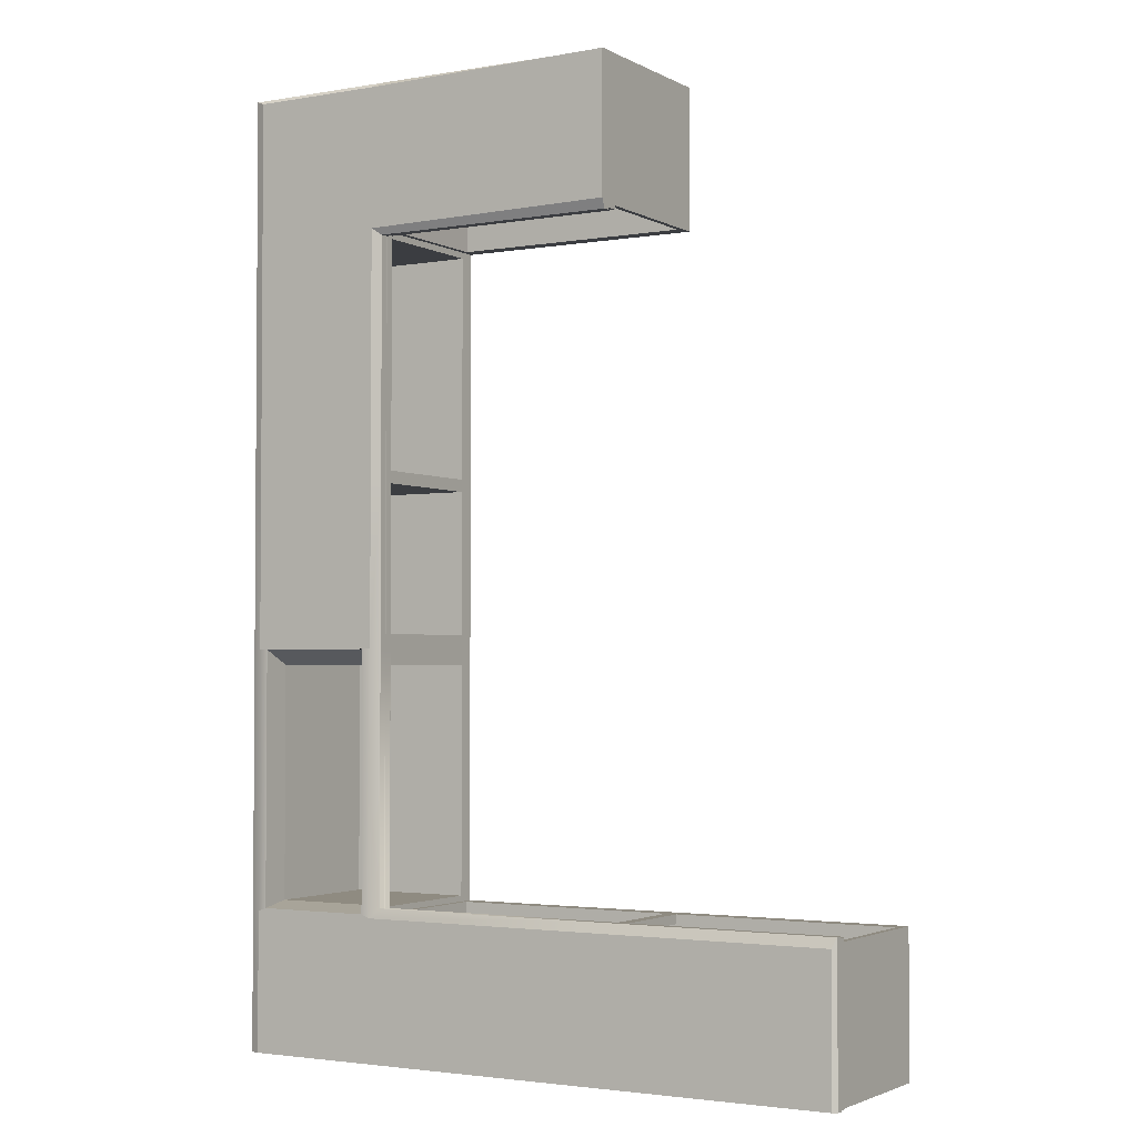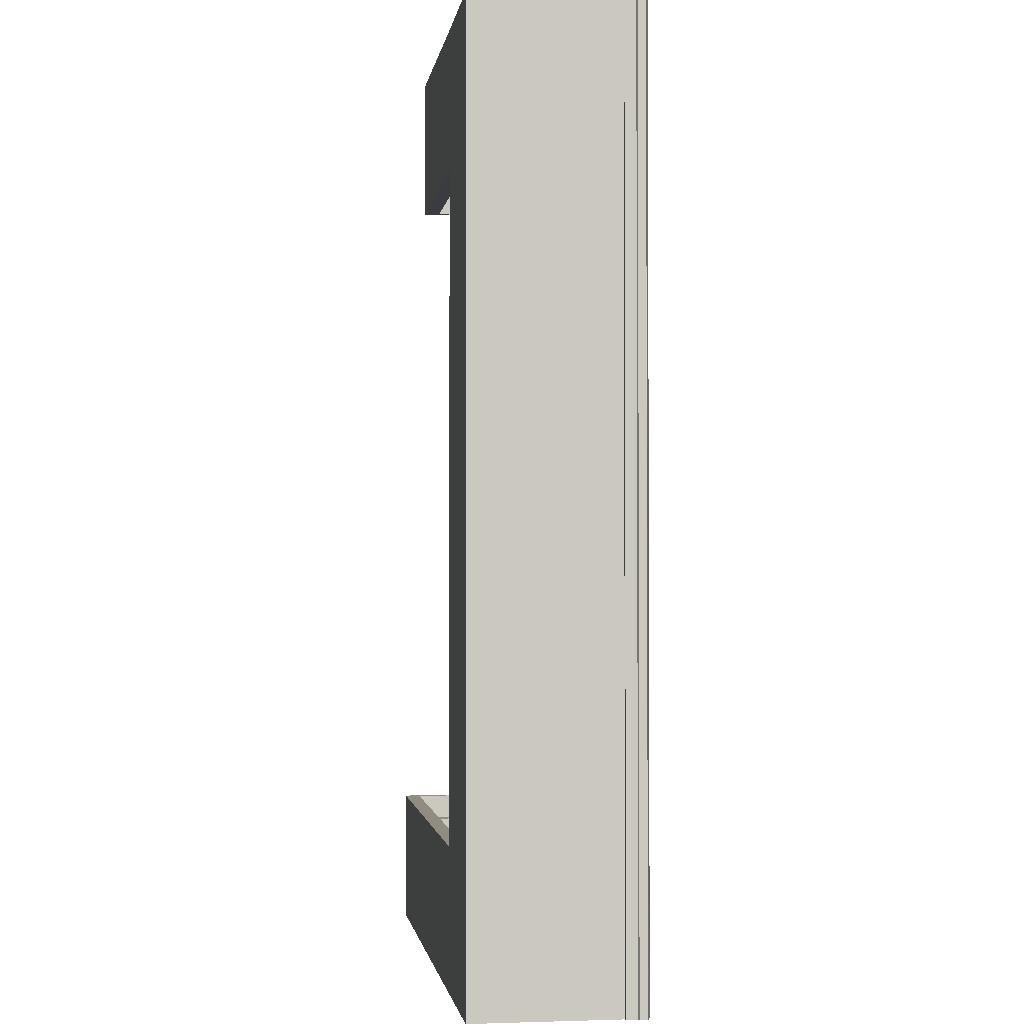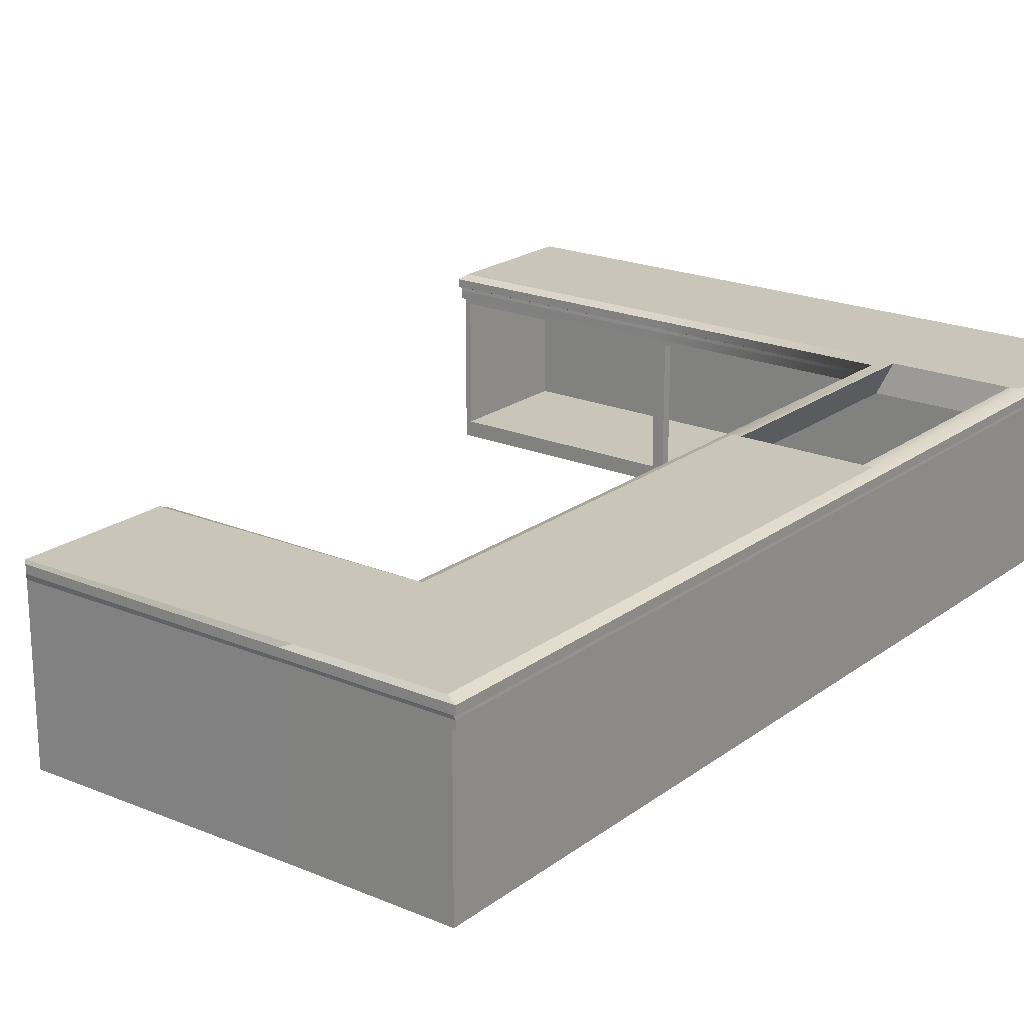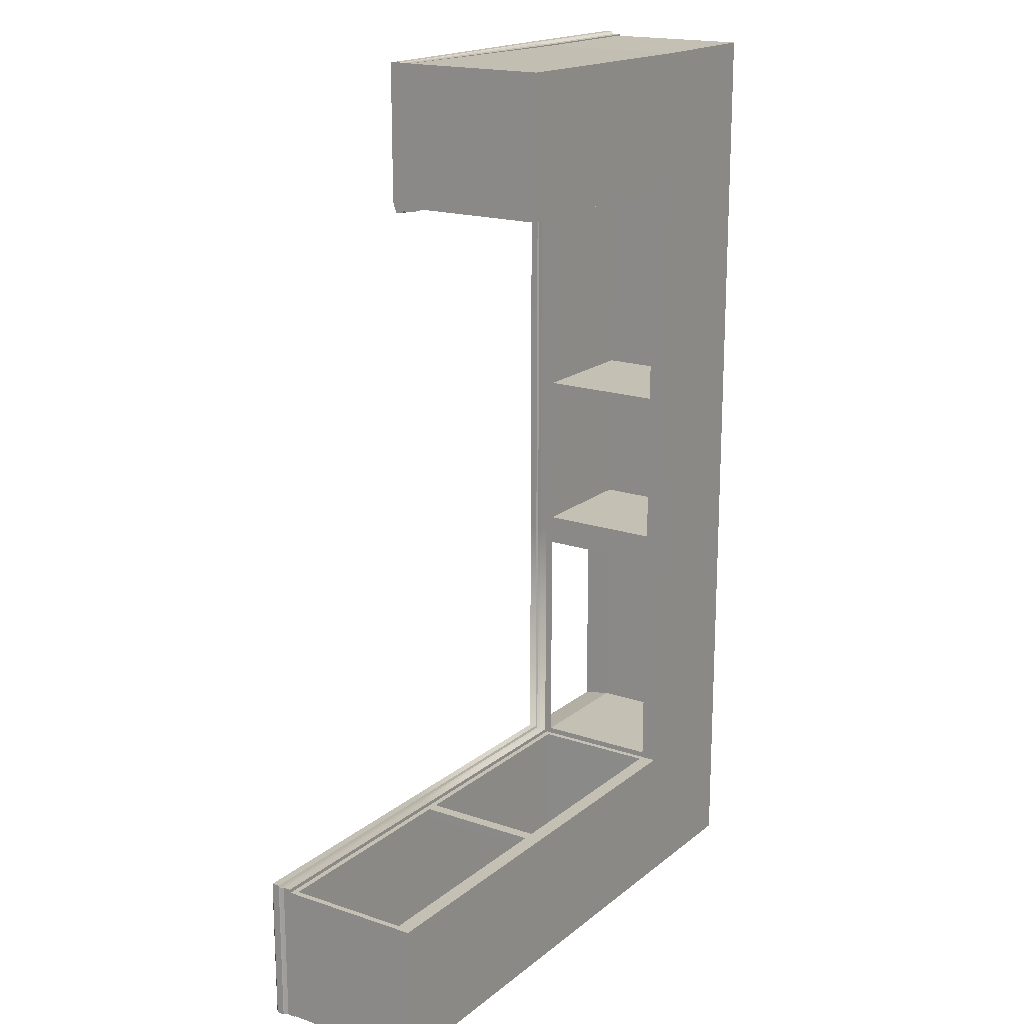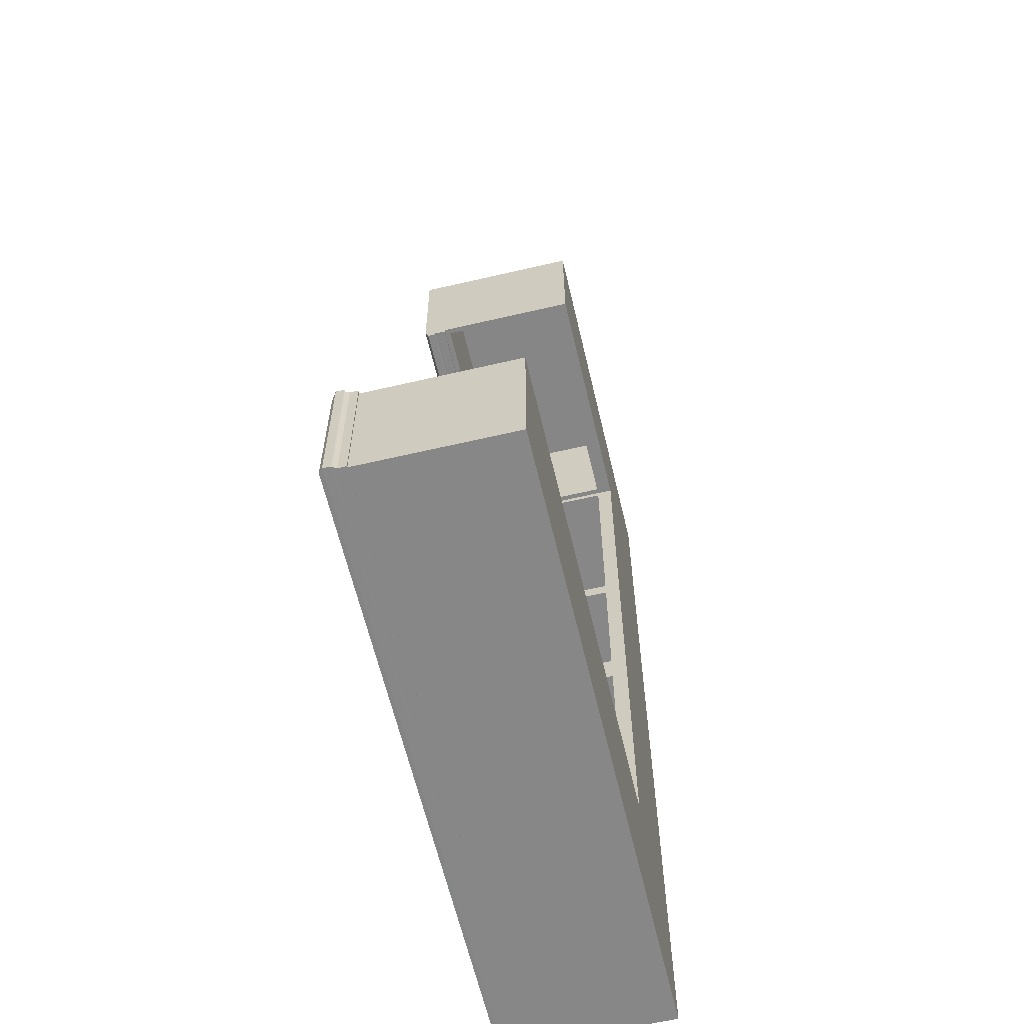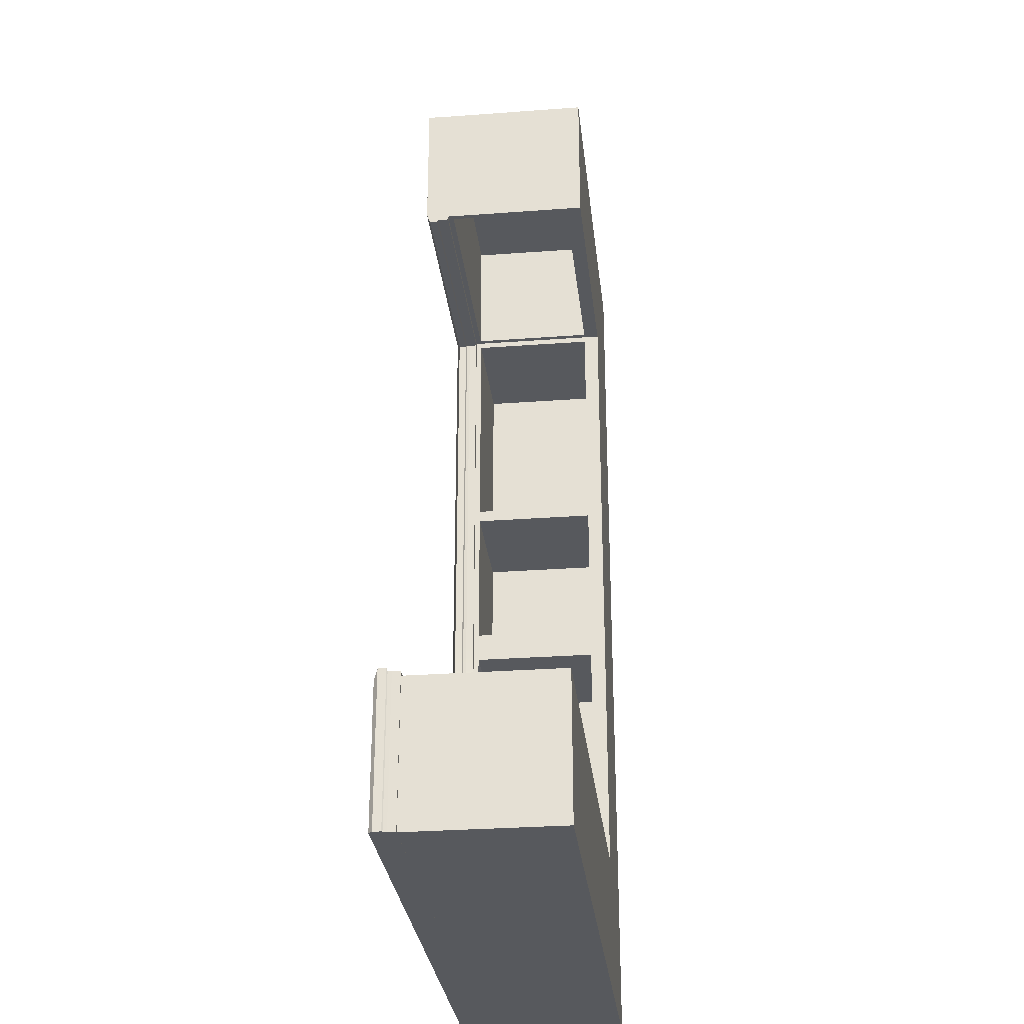
<metadata>
{"format":"obj","ext":"obj","renderer":"f3d","projection":"perspective","resolution":1024,"background":"white","views":[{"elev":-2.6,"azim":-149.2,"up":"+Z"},{"elev":-1.8,"azim":82.1,"up":"+Z"},{"elev":20.7,"azim":37.3,"up":"+Y"},{"elev":18.0,"azim":-56.4,"up":"+Z"},{"elev":-62.3,"azim":-76.7,"up":"+Z"},{"elev":-29.3,"azim":-83.7,"up":"+Z"}]}
</metadata>
<code>
v  -15.61 1.253 -193.5
v  -15.61 11.68 -193.5
v  4.629 11.68 -193.4
v  4.629 1.253 -193.4
v  -16.04 -0.038 -192.3
v  5.108 -0.038 -192.6
v  5.108 12.15 -192.6
v  -16.04 12.15 -192.3
v  -16.04 -0.038 -204.1
v  5.108 -0.038 -204
v  5.407 14.11 -192.6
v  5.407 14.11 -204
v  -16.04 14.11 -203.8
v  -16.04 14.11 -192.3
v  -16.04 13.8 -204.6
v  -16.04 13.16 -204.6
v  -16.04 13.16 -192.3
v  -16.04 13.8 -192.3
v  4.604 13.8 -204.6
v  4.604 13.16 -204.6
v  4.604 13.16 -192.2
v  4.604 13.8 -192.2
v  -16.04 12.8 -192.3
v  -16.04 12.8 -204.4
v  -16.04 12.15 -204.4
v  -16.04 12.15 -192.3
v  4.802 13.08 -204.4
v  -16.04 13.08 -204.4
v  -16.04 13.08 -192.3
v  4.802 13.08 -192.3
v  4.786 12.8 -204.4
v  4.786 12.15 -204.4
v  4.786 12.15 -192.5
v  4.786 12.8 -192.5
v  -16.04 12.15 -204.1
v  5.108 12.15 -204
v  16.8 -0.038 -270.8
v  16.8 12.15 -270.8
v  16.8 12.15 -259.3
v  16.8 -0.038 -259.3
v  5.108 -0.038 -259
v  5.108 -0.038 -270.8
v  16.8 -0.038 -192.6
v  16.8 12.15 -192.6
v  5.407 14.11 -270.8
v  5.407 14.11 -259.3
v  16.5 14.11 -259.3
v  16.5 14.11 -270.8
v  17.3 13.16 -270.8
v  4.604 13.16 -270.8
v  4.604 13.8 -270.8
v  17.3 13.8 -270.8
v  17.3 13.8 -259.3
v  17.3 13.16 -259.3
v  17.3 13.8 -192.2
v  17.3 13.16 -192.2
v  4.947 12.15 -270.8
v  4.786 12.8 -270.8
v  17.12 12.8 -270.8
v  17.12 12.15 -270.8
v  16.5 14.11 -192.6
v  17.1 13.08 -259.3
v  17.1 13.08 -270.8
v  4.802 13.08 -270.8
v  17.1 13.08 -192.3
v  17.12 12.15 -259.3
v  17.12 12.8 -259.3
v  17.12 12.15 -192.5
v  17.12 12.8 -192.5
v  16.5 14.11 -237.9
v  17.3 13.8 -238
v  17.3 13.16 -238
v  17.1 13.08 -237.9
v  17.12 12.8 -237.9
v  17.12 12.15 -237.9
v  16.8 12.15 -237.9
v  16.8 -0.038 -237.9
v  5.108 -0.038 -237.9
v  15.7 11.68 -258.5
v  15.7 1.253 -258.5
v  15.7 1.253 -239.1
v  15.7 11.68 -239.1
v  4.786 12.15 -237.9
v  4.786 12.15 -258.7
v  5.108 12.15 -259
v  5.108 12.15 -237.9
v  4.786 12.8 -237.9
v  4.786 12.8 -258.7
v  4.802 13.08 -237.9
v  4.802 13.08 -258.7
v  4.595 13.16 -237.9
v  4.604 13.16 -258.5
v  4.595 13.8 -237.9
v  4.604 13.8 -258.5
v  5.407 14.11 -237.9
v  5.407 14.11 -224
v  16.5 14.11 -224
v  17.3 13.8 -224
v  17.3 13.16 -224
v  17.1 13.08 -224
v  17.12 12.8 -224
v  17.12 12.15 -224
v  16.8 12.15 -224
v  16.8 -0.038 -224
v  5.108 -0.038 -224
v  15.7 11.68 -224.5
v  15.7 11.68 -236.6
v  15.7 1.253 -236.6
v  15.7 1.253 -224.5
v  4.786 12.15 -224
v  5.108 12.15 -224
v  4.786 12.8 -224
v  4.802 13.08 -224
v  4.604 13.16 -224
v  4.604 13.8 -224
v  15.76 14.11 -237.9
v  15.76 14.11 -259
v  6.143 14.11 -259
v  6.143 14.11 -237.9
v  5.108 11.68 -258.5
v  5.108 11.68 -239.1
v  -14.91 12.15 -270.8
v  -14.91 -0.038 -270.8
v  4.618 1.253 -269.6
v  4.618 11.68 -269.6
v  -14.42 11.68 -269.6
v  -14.42 1.253 -269.6
v  -14.91 -0.038 -259
v  -14.91 14.11 -270.8
v  -14.91 14.11 -259.3
v  -34.98 13.8 -270.8
v  -34.98 13.16 -270.8
v  -34.98 13.16 -258.5
v  -34.98 13.8 -258.5
v  -14.9 13.16 -270.8
v  -14.9 13.8 -270.8
v  -14.9 13.8 -258.5
v  -14.9 13.16 -258.5
v  -34.76 12.15 -270.8
v  -34.76 12.15 -258.7
v  -34.76 12.8 -258.7
v  -34.76 12.8 -270.8
v  -34.66 14.11 -259.3
v  -34.66 14.11 -270.8
v  -14.9 13.08 -270.8
v  -34.91 13.08 -270.8
v  -34.91 13.08 -258.7
v  -14.9 13.08 -258.7
v  -14.91 12.15 -270.8
v  -14.9 12.8 -270.8
v  -14.9 12.8 -258.7
v  -14.9 12.15 -258.7
v  -34.66 -0.038 -259
v  -34.66 12.15 -259
v  -34.66 12.15 -270.8
v  -34.66 -0.038 -270.8
v  -14.91 12.15 -259
v  -34.17 11.68 -269.6
v  -34.17 1.253 -269.6
v  -15.4 1.253 -269.6
v  -15.4 11.68 -269.6
v  16.5 14.11 -204
v  17.3 13.8 -204
v  17.3 13.16 -204
v  17.1 13.08 -204
v  17.12 12.8 -204
v  17.12 12.15 -204
v  16.8 12.15 -204
v  16.8 -0.038 -204
v  15.7 11.68 -223.4
v  15.7 1.253 -223.4
v  15.7 1.253 -204.5
v  15.7 11.68 -204.5
v  4.656 11.68 -204
v  -15.59 11.68 -204.1
v  4.656 1.253 -204
v  -15.59 1.253 -204.1
v  5.108 1.253 -239.1
v  5.108 1.253 -258.5
v  5.108 11.68 -224.5
v  5.108 1.253 -224.5
v  5.108 11.68 -236.6
v  5.108 1.253 -236.6
v  4.621 1.253 -259
v  4.621 11.68 -259
v  -14.42 11.68 -259
v  -14.42 1.253 -259
v  -15.4 1.253 -259
v  -15.4 11.68 -259
v  -34.17 11.68 -259
v  -34.17 1.253 -259
v  5.108 11.68 -204.5
v  5.108 1.253 -204.5
v  5.108 11.68 -223.4
v  5.108 1.253 -223.4
v  6.025 11.68 -224.5
v  6.025 1.253 -224.5
v  6.025 11.68 -236.6
v  6.025 1.253 -236.6
v  4.621 1.253 -259.8
v  4.621 11.68 -259.8
v  -14.42 11.68 -259.8
v  -14.42 1.253 -259.8
v  -15.4 11.68 -259.8
v  -15.4 1.253 -259.8
v  -34.17 11.68 -259.8
v  -34.17 1.253 -259.8
v  6.033 11.68 -204.5
v  6.033 1.253 -204.5
v  6.033 11.68 -223.4
v  6.033 1.253 -223.4
g apartment_living_kitchen_kitchen_kitchen_counter_005
f 1 2 3 4
f 5 6 7 8
f 5 9 10 6
f 11 12 13 14
f 15 16 17 18
f 16 15 19 20
f 17 21 22 18
f 23 24 25 26
f 12 19 15 13
f 11 14 18 22
f 18 14 13 15
f 27 28 16 20
f 28 29 17 16
f 21 17 29 30
f 24 31 32 25
f 33 34 23 26
f 35 9 5 8
f 28 27 31 24
f 30 29 23 34
f 24 23 29 28
f 32 36 35 25
f 25 35 8 26
f 33 26 8 7
f 37 38 39 40
f 40 41 42 37
f 7 6 43 44
f 45 46 47 48
f 49 50 51 52
f 53 54 49 52
f 55 22 21 56
f 57 58 59 60
f 48 47 53 52
f 61 11 22 55
f 45 48 52 51
f 62 63 49 54
f 63 64 50 49
f 21 30 65 56
f 66 60 59 67
f 68 69 34 33
f 37 42 57 38
f 62 67 59 63
f 69 65 30 34
f 63 59 58 64
f 38 60 66 39
f 38 57 60
f 68 33 7 44
f 70 71 53 47
f 54 53 71 72
f 72 73 62 54
f 62 73 74 67
f 75 66 67 74
f 76 39 66 75
f 40 39 76 77
f 41 40 77 78
f 79 80 81 82
f 83 84 85 86
f 87 88 84 83
f 87 89 90 88
f 91 92 90 89
f 92 91 93 94
f 93 95 46 94
f 95 96 97 70
f 98 71 70 97
f 99 72 71 98
f 99 100 73 72
f 74 73 100 101
f 102 75 74 101
f 75 102 103 76
f 76 103 104 77
f 77 104 105 78
f 106 107 108 109
f 110 83 86 111
f 110 112 87 83
f 87 112 113 89
f 91 89 113 114
f 91 114 115 93
f 115 96 95 93
f 116 70 47 117
f 118 117 47 46
f 95 119 118 46
f 116 119 95 70
f 116 117 79 82
f 118 120 79 117
f 118 119 121 120
f 116 82 121 119
f 122 57 42 123
f 124 125 126 127
f 41 128 123 42
f 45 129 130 46
f 131 132 133 134
f 50 135 136 51
f 92 94 137 138
f 139 140 141 142
f 136 129 45 51
f 46 130 137 94
f 134 143 144 131
f 135 50 64 145
f 132 146 147 133
f 138 148 90 92
f 149 150 58 57
f 84 88 151 152
f 153 154 155 156
f 58 150 145 64
f 90 148 151 88
f 147 146 142 141
f 57 122 149
f 140 139 155 154
f 152 157 85 84
f 138 137 134 133
f 147 148 138 133
f 147 141 151 148
f 140 152 151 141
f 157 152 140 154
f 158 159 160 161
f 153 156 123 128
f 123 156 155 122
f 122 155 139 149
f 142 150 149 139
f 150 142 146 145
f 146 132 135 145
f 135 132 131 136
f 131 144 129 136
f 144 143 130 129
f 143 134 137 130
f 162 12 11 61
f 55 163 162 61
f 55 56 164 163
f 65 165 164 56
f 65 69 166 165
f 167 166 69 68
f 44 168 167 68
f 169 168 44 43
f 169 43 6 10
f 97 96 12 162
f 98 97 162 163
f 164 99 98 163
f 164 165 100 99
f 100 165 166 101
f 101 166 167 102
f 102 167 168 103
f 104 103 168 169
f 169 10 105 104
f 170 171 172 173
f 110 111 36 32
f 31 112 110 32
f 27 113 112 31
f 20 114 113 27
f 114 20 19 115
f 12 96 115 19
f 36 174 175 35
f 174 36 10 176
f 176 10 9 177
f 175 177 9 35
f 121 178 78 86
f 86 85 120 121
f 120 85 41 179
f 179 41 78 178
f 105 111 180 181
f 182 180 111 86
f 78 183 182 86
f 78 105 181 183
f 184 41 85 185
f 85 157 186 185
f 186 157 128 187
f 41 184 187 128
f 188 128 157 189
f 154 190 189 157
f 190 154 153 191
f 153 128 188 191
f 36 192 193 10
f 36 111 194 192
f 111 105 195 194
f 105 10 193 195
f 3 2 175 174
f 3 174 176 4
f 1 4 176 177
f 1 177 175 2
f 178 121 82 81
f 80 79 120 179
f 178 81 80 179
f 196 197 181 180
f 182 198 196 180
f 198 182 183 199
f 181 197 199 183
f 200 184 185 201
f 202 201 185 186
f 202 186 187 203
f 200 203 187 184
f 204 205 188 189
f 190 206 204 189
f 207 206 190 191
f 188 205 207 191
f 192 208 209 193
f 192 194 210 208
f 195 211 210 194
f 195 193 209 211
f 124 127 203 200
f 126 125 201 202
f 124 200 201 125
f 205 160 159 207
f 158 206 207 159
f 206 158 161 204
f 161 160 127 126
f 126 202 204 161
f 205 204 202 203
f 203 127 160 205
f 108 199 197 109
f 198 199 108 107
f 198 107 106 196
f 209 172 171 211
f 208 210 170 173
f 209 208 173 172
f 211 171 170 210
f 196 106 109 197

</code>
